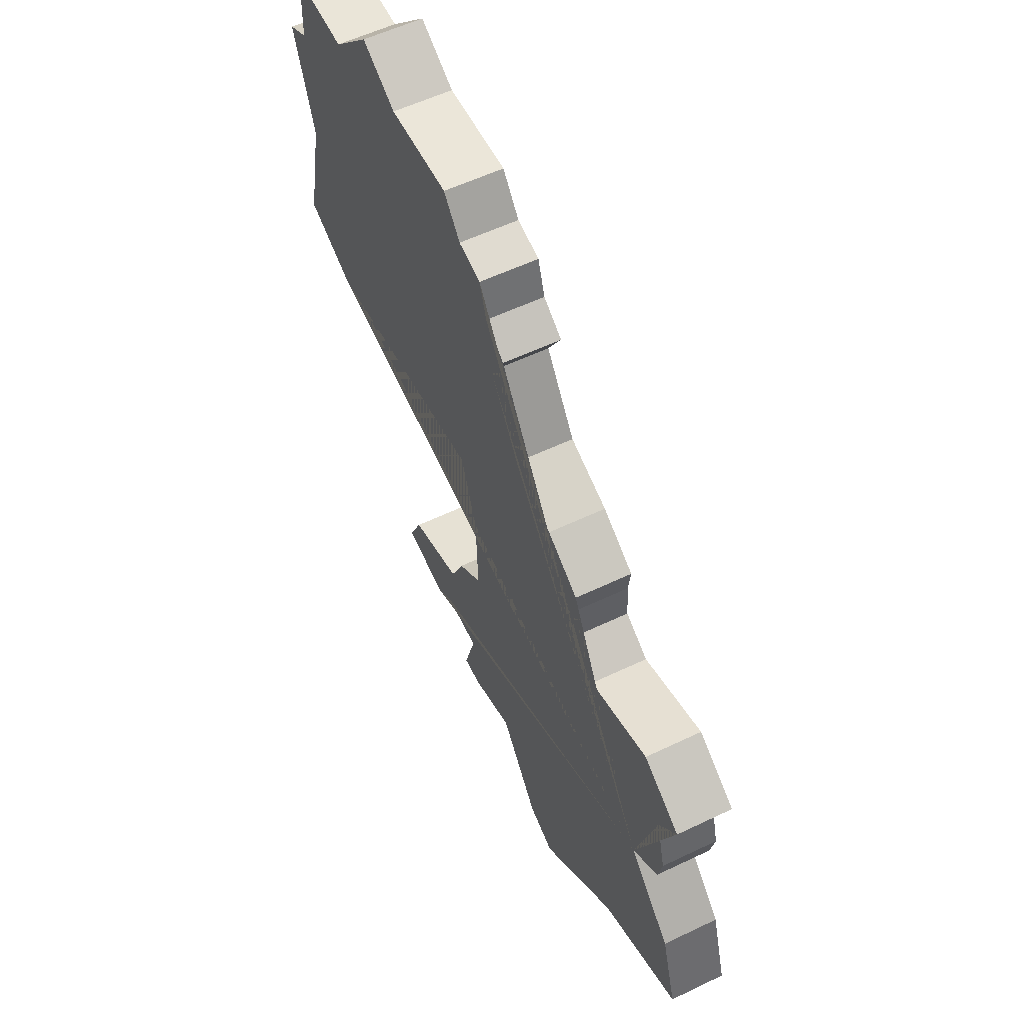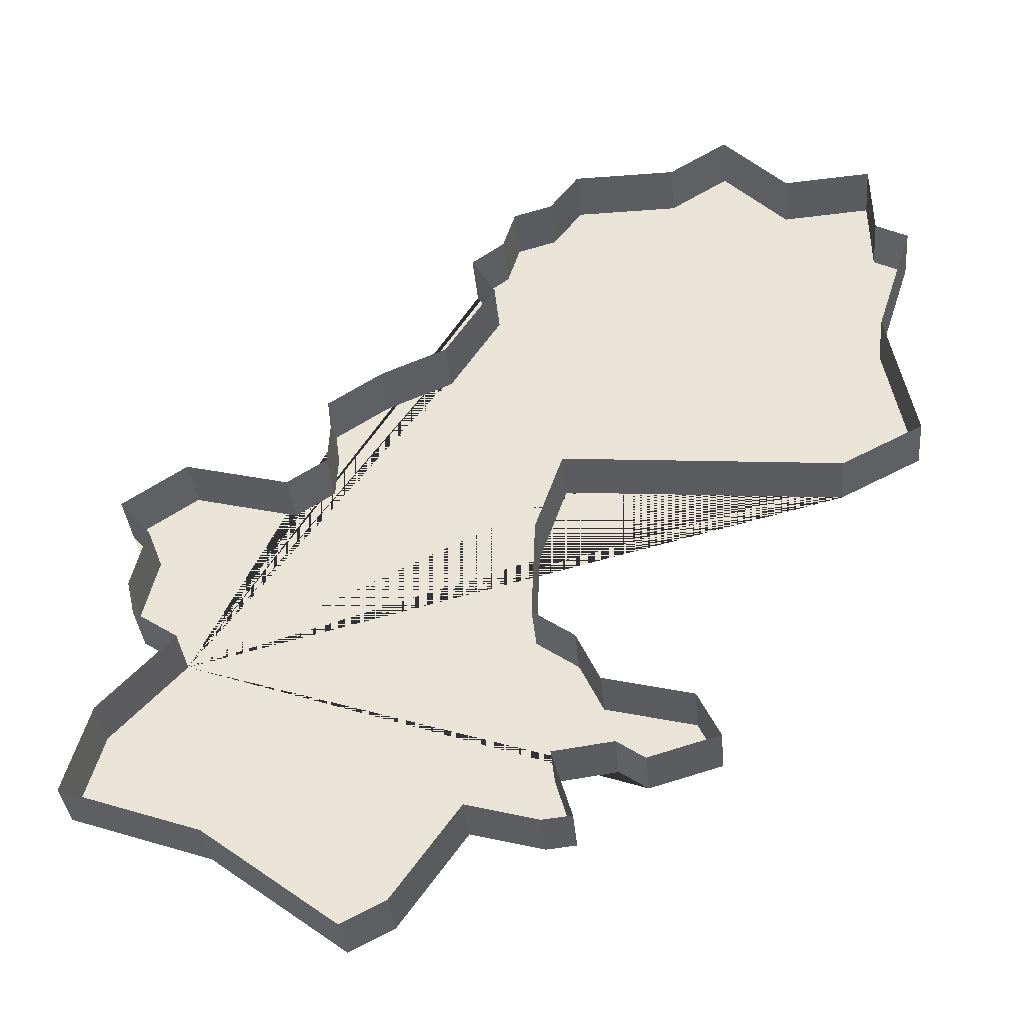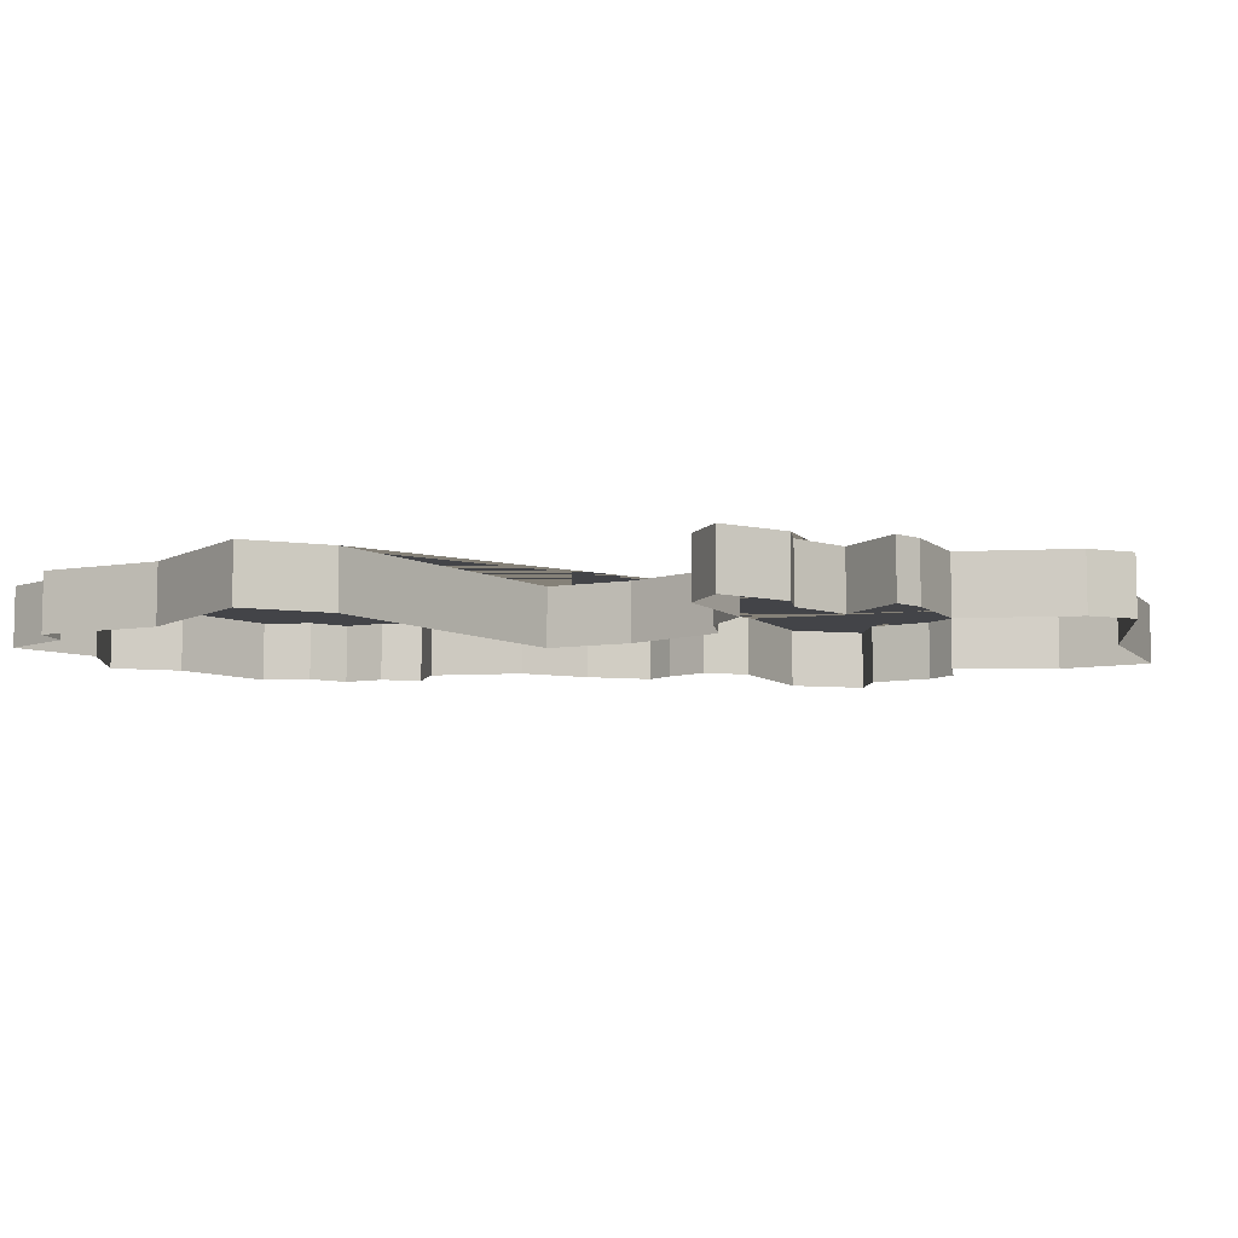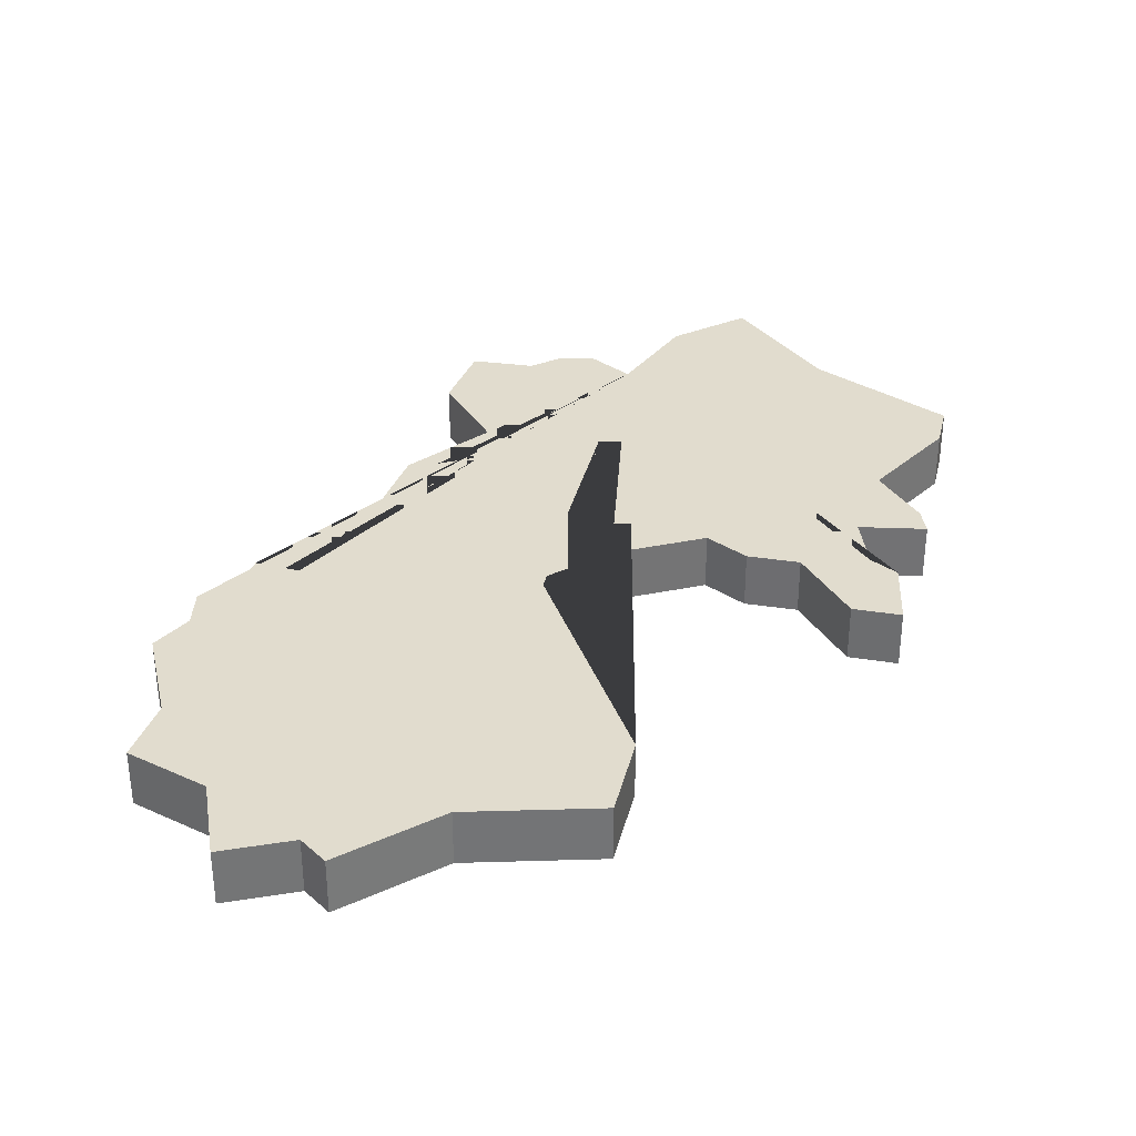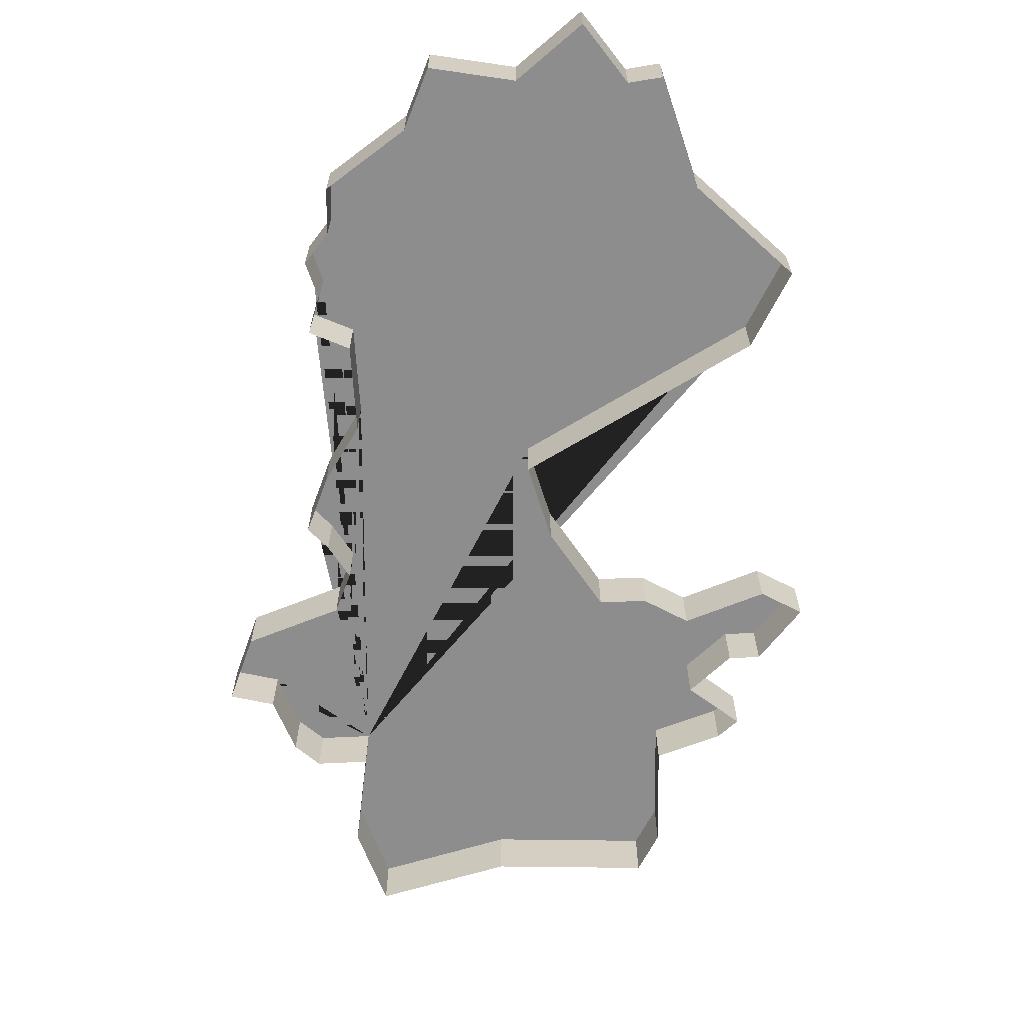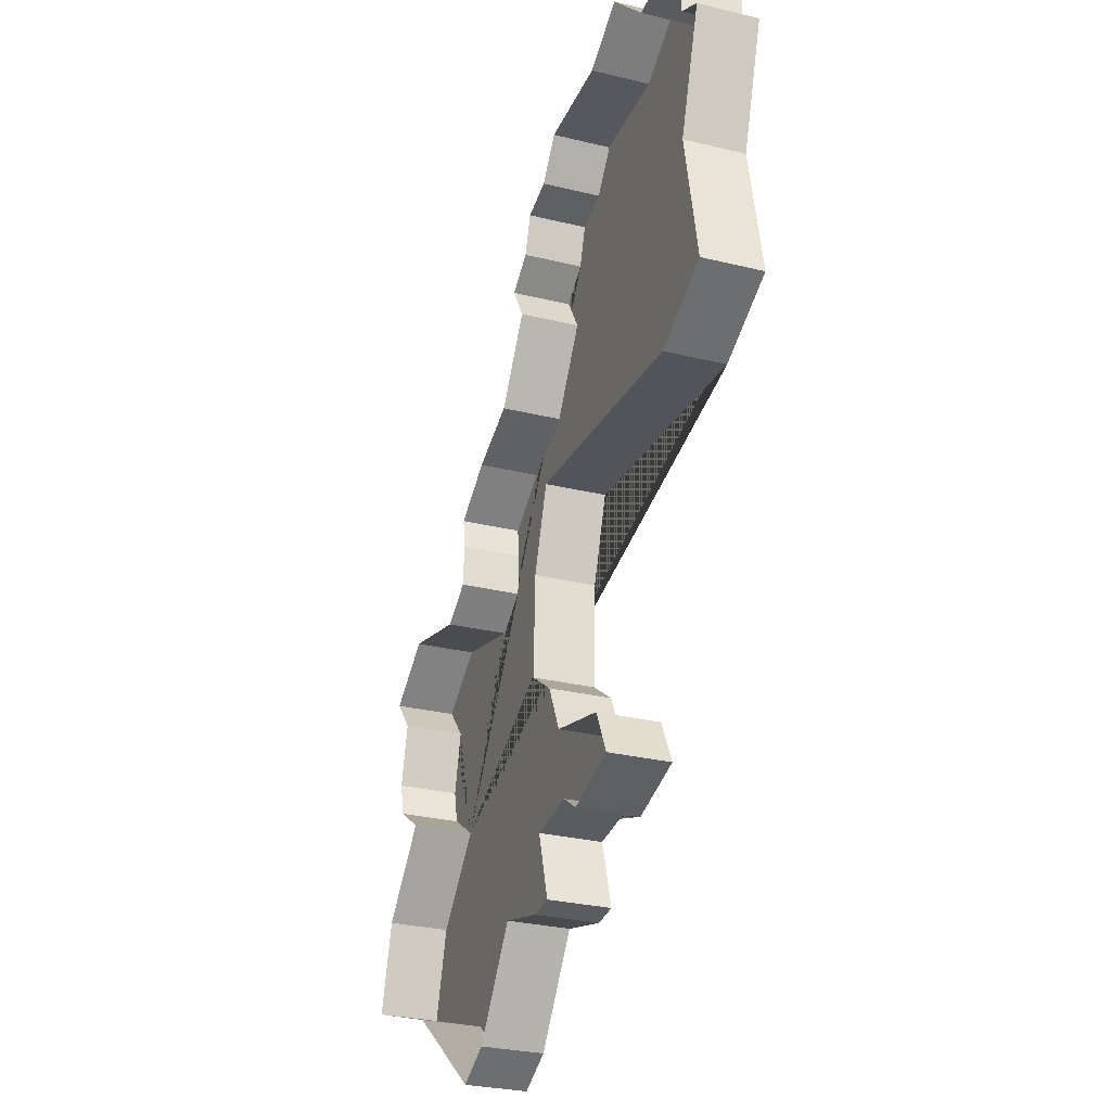
<metadata>
{"format":"obj","ext":"obj","renderer":"f3d","projection":"perspective","resolution":1024,"background":"white","views":[{"elev":56.3,"azim":-116.7,"up":"+Z"},{"elev":-35.7,"azim":5.2,"up":"+Z"},{"elev":-8.3,"azim":132.5,"up":"+Y"},{"elev":34.0,"azim":76.5,"up":"+Y"},{"elev":-64.7,"azim":36.6,"up":"+Y"},{"elev":-28.4,"azim":69.7,"up":"+Z"}]}
</metadata>
<code>
v -7.144 -0.000204 -43
v -7.085 -0.000204 -38.86
v -2.916 -0.000205 -47.09
v 0.0938 -0.000204 -41.53
v 3.121 -0.000204 -44.06
v -5.878 -0.000204 -41.66
v 0.6444 -0.000204 -38.39
v -3.455 -0.000204 -37.42
v 1.005 -0.000205 -31.79
v 6.846 -0.000204 -38.11
v 6.443 -0.000205 -32.13
v -5.194 -0.000204 -45.36
v -7.585 -0.000204 -44.51
v -6.803 -0.000204 -40.54
v -6.668 -0.000204 -41.13
v -6.538 -0.000204 -39.49
v -4.18 -0.000204 -38.58
v -5.975 -0.000204 -38.12
v -3.497 -0.000204 -38.14
v -0.5561 -0.000204 -34.43
v -2.582 -0.000204 -36.27
v -0.3946 -0.000205 -33.32
v -3.525 -0.000204 -36.88
v -0.9664 -0.000205 -33.74
v -1.441 -0.000204 -35.79
v -0.1784 -0.000205 -32.65
v 0.4992 -0.000205 -32.45
v 3.81 -0.000205 -31.14
v 2.793 -0.000205 -31.77
v 4.913 -0.000205 -32.24
v 7.03 -0.000205 -33.73
v 6.473 -0.000205 -33.44
v 6.375 -0.000204 -35.74
v 5.454 -0.000204 -38.82
v 0.1615 -0.000204 -39.78
v 1.211 -0.000204 -42.88
v 0.811 -0.000204 -42.04
v 2.74 -0.000204 -43.27
v 0.7257 -0.000204 -45.38
v 1.424 -0.000204 -44.08
v -1.011 -0.000204 -45.1
v 1.901 -0.000204 -44.41
v 0.2185 -0.000204 -45.44
v 0.3819 -0.000204 -44.22
v -2.162 -0.000205 -46.71
v 0.811 0.9998 -42.04
v 0.0938 0.9998 -41.53
v 1.901 0.9998 -44.41
v 3.121 0.9998 -44.06
v 0.1615 0.9998 -39.78
v 0.6444 0.9998 -38.39
v -3.525 0.9998 -36.88
v -3.455 0.9998 -37.42
v 5.454 0.9998 -38.82
v 6.846 0.9998 -38.11
v 6.473 0.9998 -33.44
v 6.443 0.9998 -32.13
v 2.793 0.9998 -31.77
v 1.005 0.9998 -31.79
v -7.585 0.9998 -44.51
v -7.144 0.9998 -43
v -5.878 0.9998 -41.66
v -6.668 0.9998 -41.13
v -5.975 0.9998 -38.12
v -7.085 0.9998 -38.86
v -2.916 0.9998 -47.09
v -5.194 0.9998 -45.36
v -6.538 0.9998 -39.49
v -6.803 0.9998 -40.54
v -3.497 0.9998 -38.14
v -4.18 0.9998 -38.58
v -0.9664 0.9998 -33.74
v -0.5561 0.9998 -34.43
v -1.441 0.9998 -35.79
v -2.582 0.9998 -36.27
v -0.1784 0.9998 -32.65
v -0.3946 0.9998 -33.32
v 0.4992 0.9998 -32.45
v 4.913 0.9998 -32.24
v 3.81 0.9998 -31.14
v 6.375 0.9998 -35.74
v 7.03 0.9998 -33.73
v 2.74 0.9998 -43.27
v 1.211 0.9998 -42.88
v 0.2185 0.9998 -45.44
v 0.7257 0.9998 -45.38
v 0.3819 0.9998 -44.22
v 1.424 0.9998 -44.08
v -2.162 0.9998 -46.71
v -1.011 0.9998 -45.1
f 62 63 69 68 65 64 71 70 53 52 75 74 73 72 77 76 78 59 58 80 79 57 56 82 81 55 54 51 50 47 46 84 83 49 48 88 87 86 85 90 89 66 67 60 61
f 11 32 56 57
f 33 10 55 81
f 20 24 72 73
f 9 29 58 59
f 34 7 51 54
f 21 25 74 75
f 13 1 61 60
f 35 4 47 50
f 22 26 76 77
f 1 6 62 61
f 36 38 83 84
f 23 21 75 52
f 6 15 63 62
f 37 36 84 46
f 24 22 77 72
f 2 18 64 65
f 38 5 49 83
f 25 20 73 74
f 3 12 67 66
f 39 43 85 86
f 26 27 78 76
f 12 13 60 67
f 40 44 87 88
f 27 9 59 78
f 14 16 68 69
f 41 45 89 90
f 4 37 46 47
f 28 30 79 80
f 15 14 69 63
f 42 40 88 48
f 5 42 48 49
f 29 28 80 58
f 16 2 65 68
f 43 41 90 85
f 7 35 50 51
f 30 11 57 79
f 17 19 70 71
f 44 39 86 87
f 8 23 52 53
f 31 33 81 82
f 18 17 71 64
f 45 3 66 89
f 10 34 54 55
f 32 31 82 56
f 19 8 53 70

</code>
